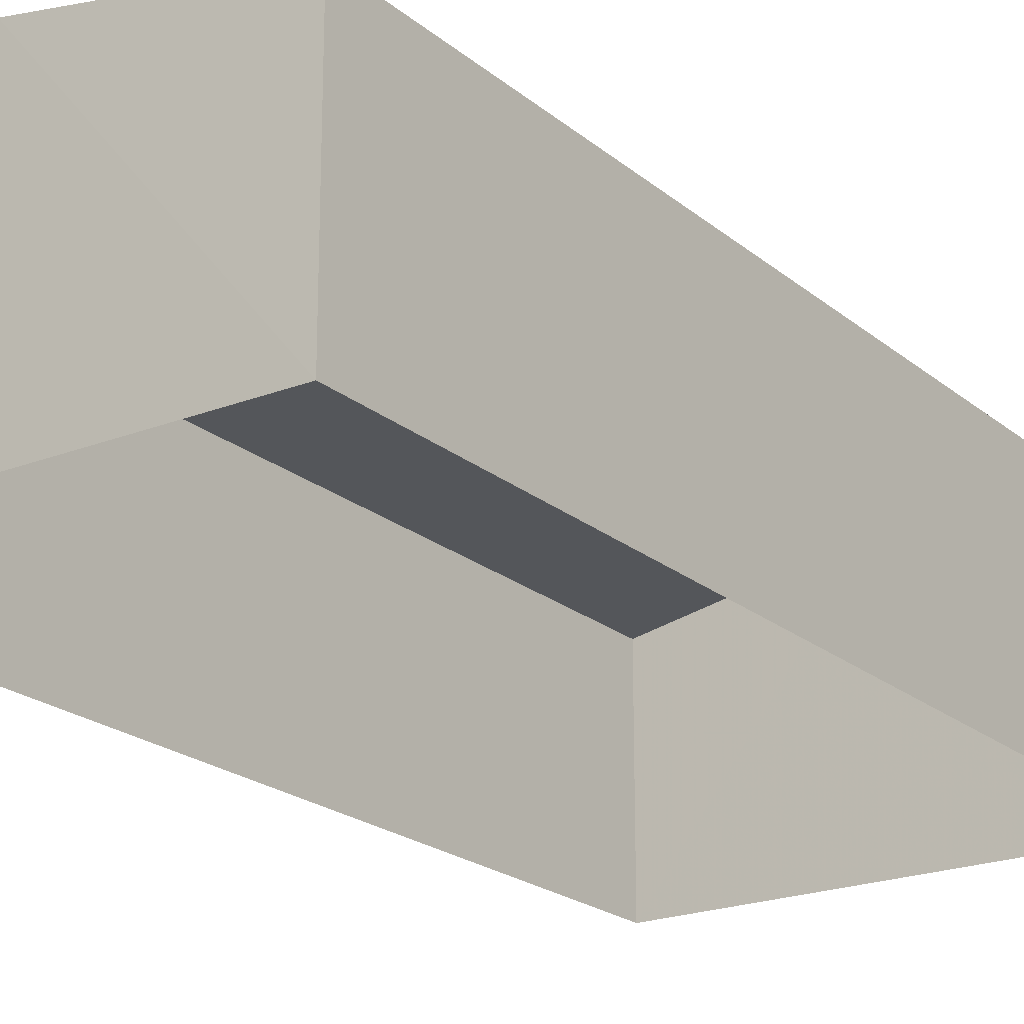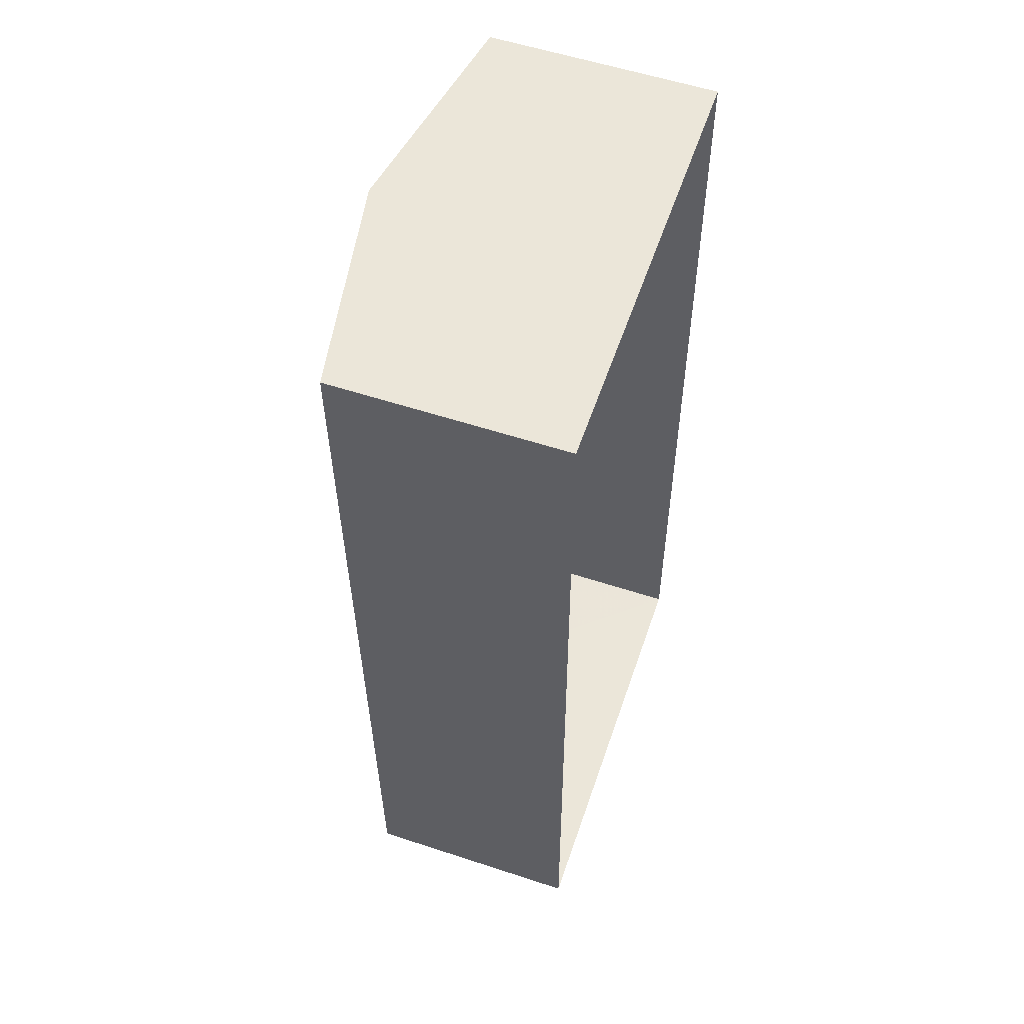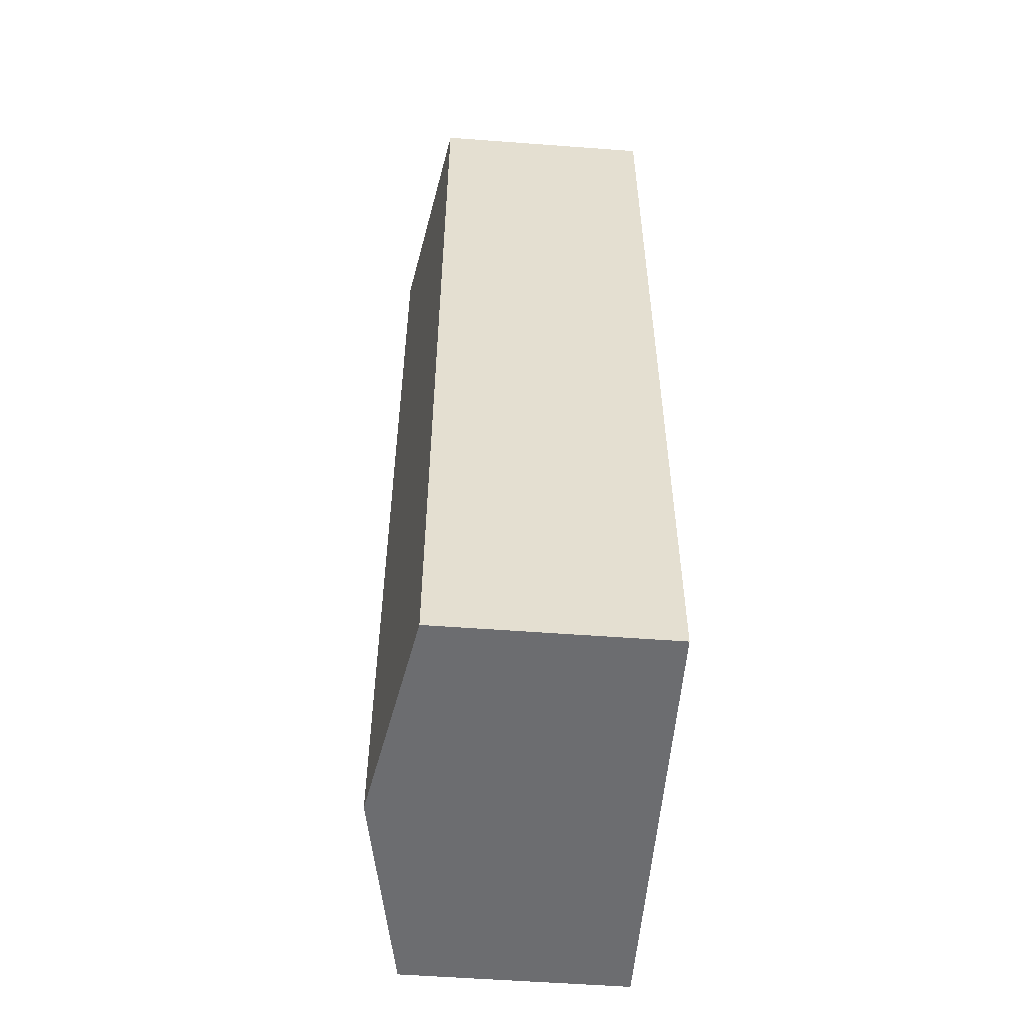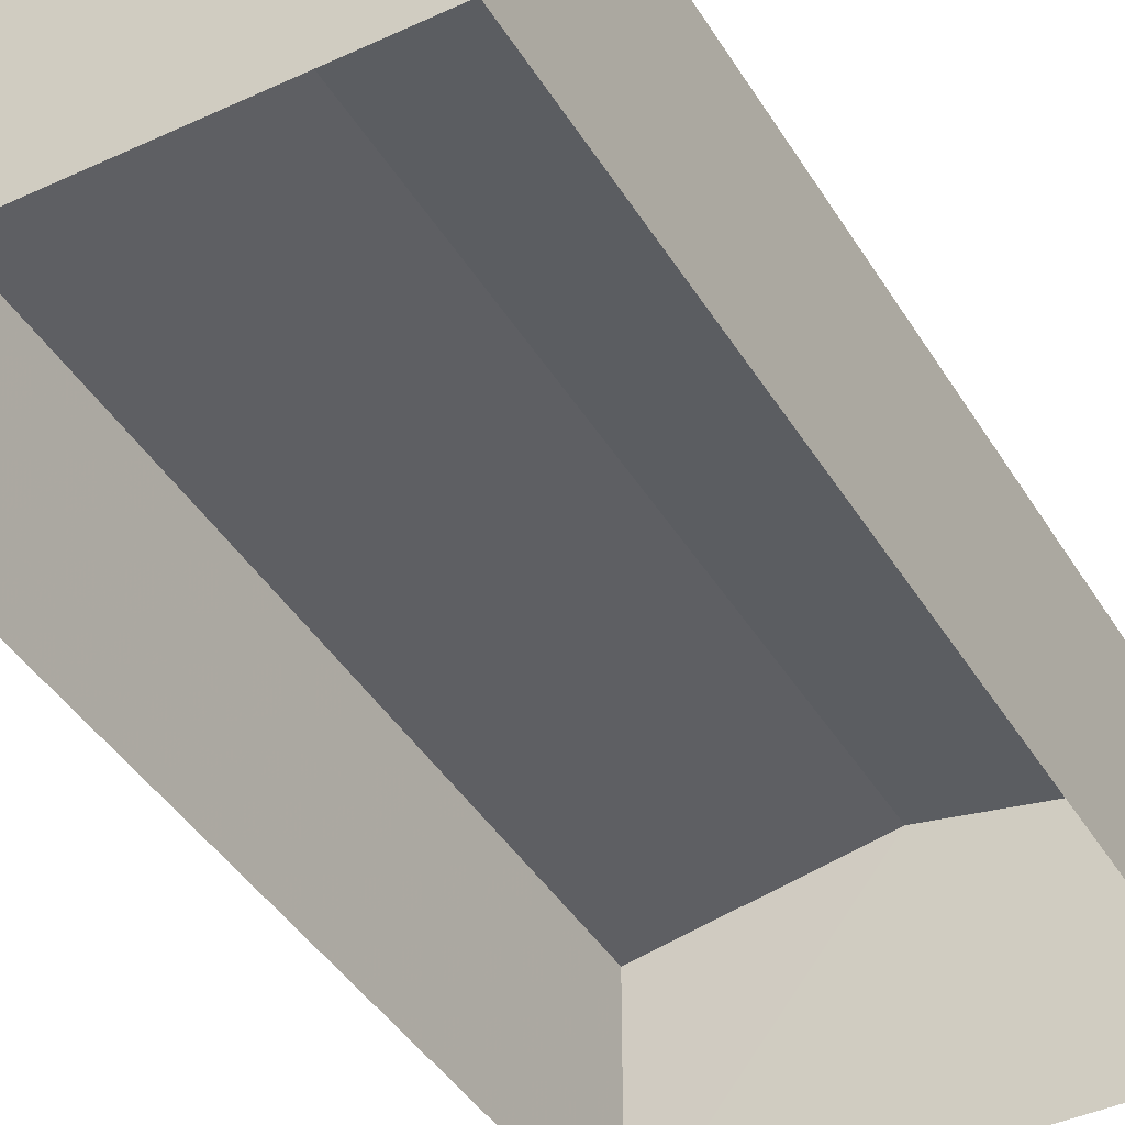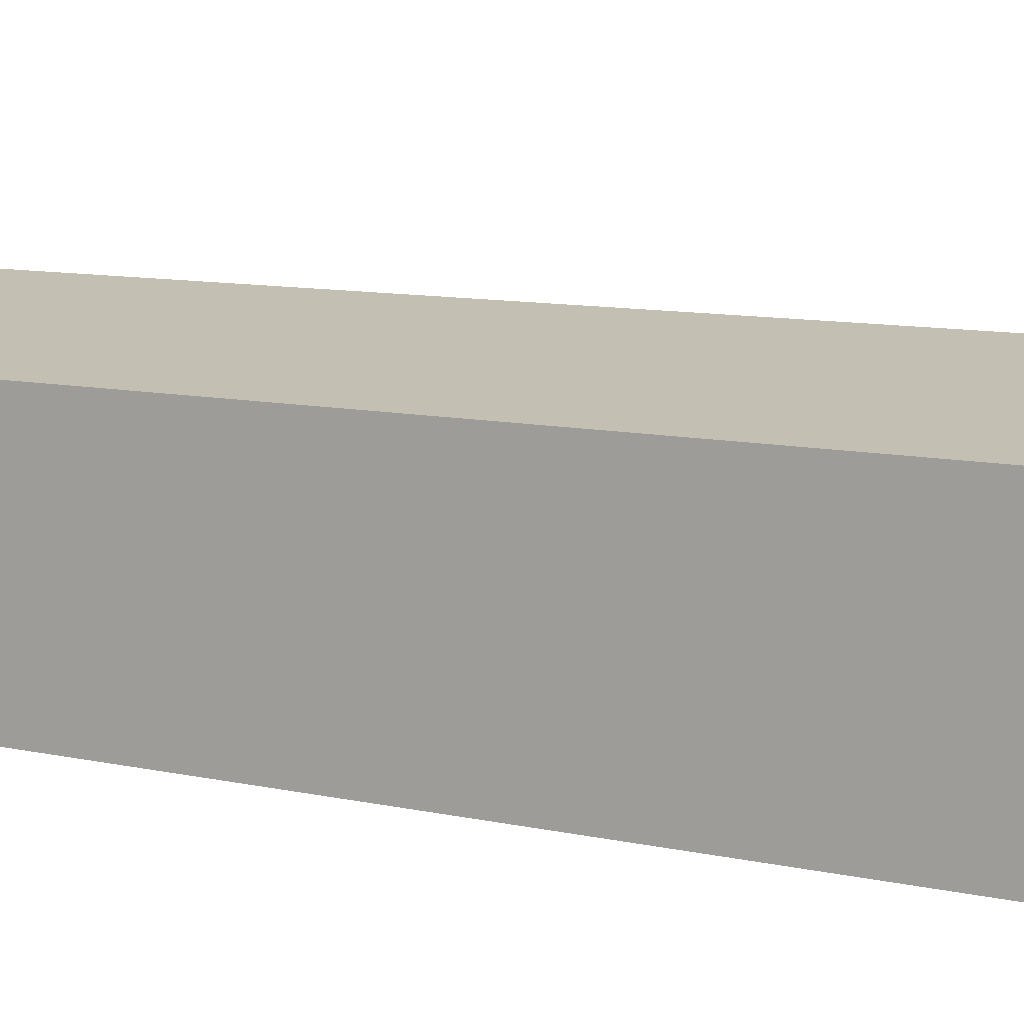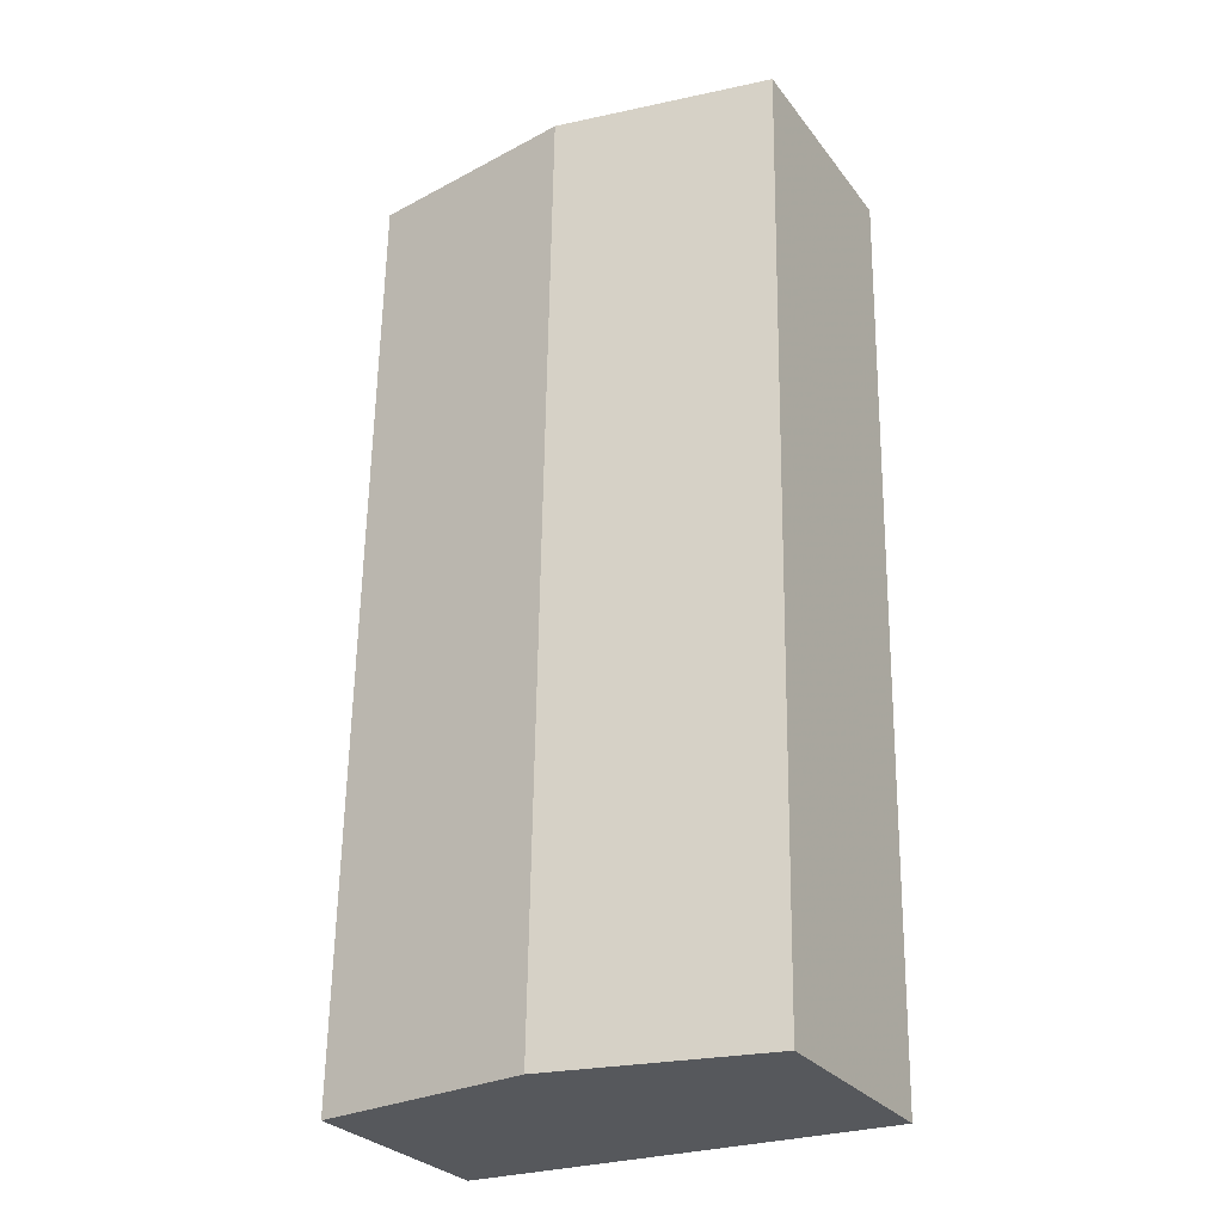
<metadata>
{"format":"obj","ext":"obj","renderer":"f3d","projection":"perspective","resolution":1024,"background":"white","views":[{"elev":-21.3,"azim":-145.9,"up":"+Z"},{"elev":56.1,"azim":108.9,"up":"+Y"},{"elev":-55.0,"azim":85.6,"up":"+Y"},{"elev":-42.2,"azim":28.1,"up":"+Z"},{"elev":9.9,"azim":119.0,"up":"+Z"},{"elev":-28.3,"azim":29.4,"up":"+Y"}]}
</metadata>
<code>
v -2.254e+05 -1.272e+05 15.51
v -2.254e+05 -1.272e+05 15.51
v -2.254e+05 -1.272e+05 15.51
v -2.254e+05 -1.272e+05 15.51
v -2.254e+05 -1.272e+05 17.85
v -2.254e+05 -1.272e+05 17.85
v -2.254e+05 -1.272e+05 18.26
v -2.254e+05 -1.272e+05 18.26
v -2.254e+05 -1.272e+05 17.85
v -2.254e+05 -1.272e+05 17.85
f 1 2 3
f 4 1 3
f 5 6 7
f 8 5 7
f 9 10 8
f 7 9 8
f 10 2 8
f 2 1 8
f 1 5 8
f 5 1 4
f 6 5 4
f 10 3 2
f 10 9 3
f 6 4 7
f 4 3 7
f 3 9 7

</code>
